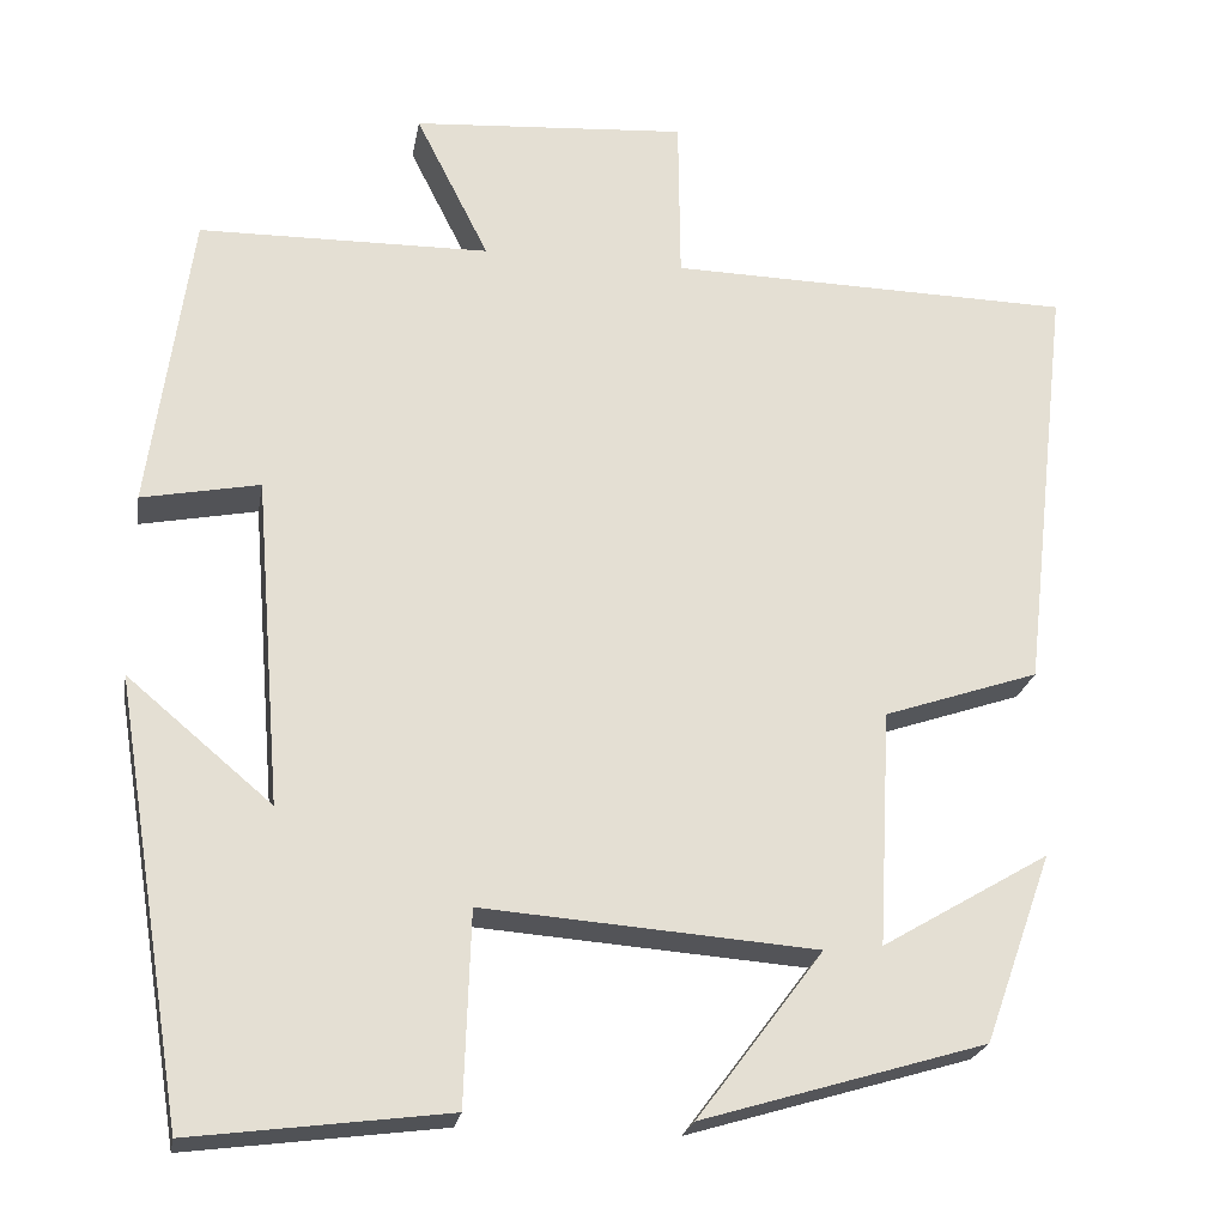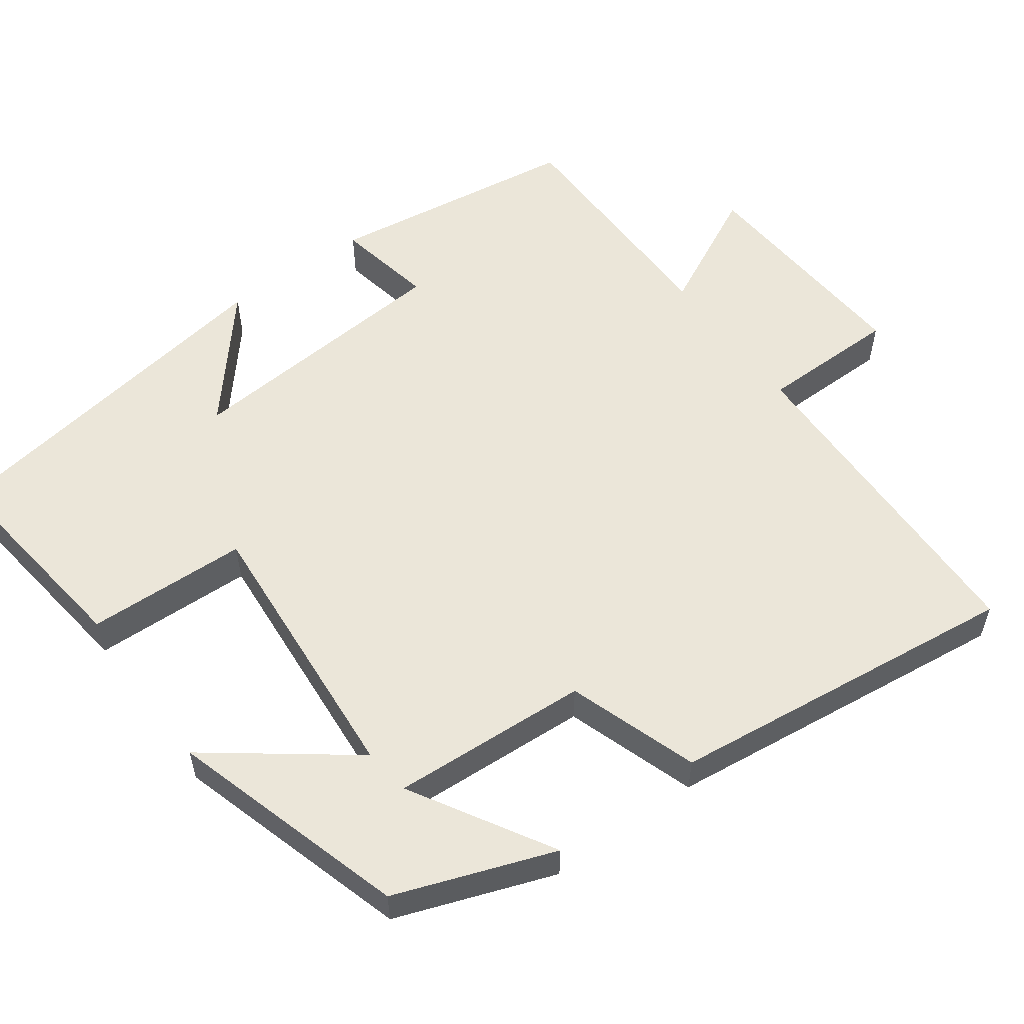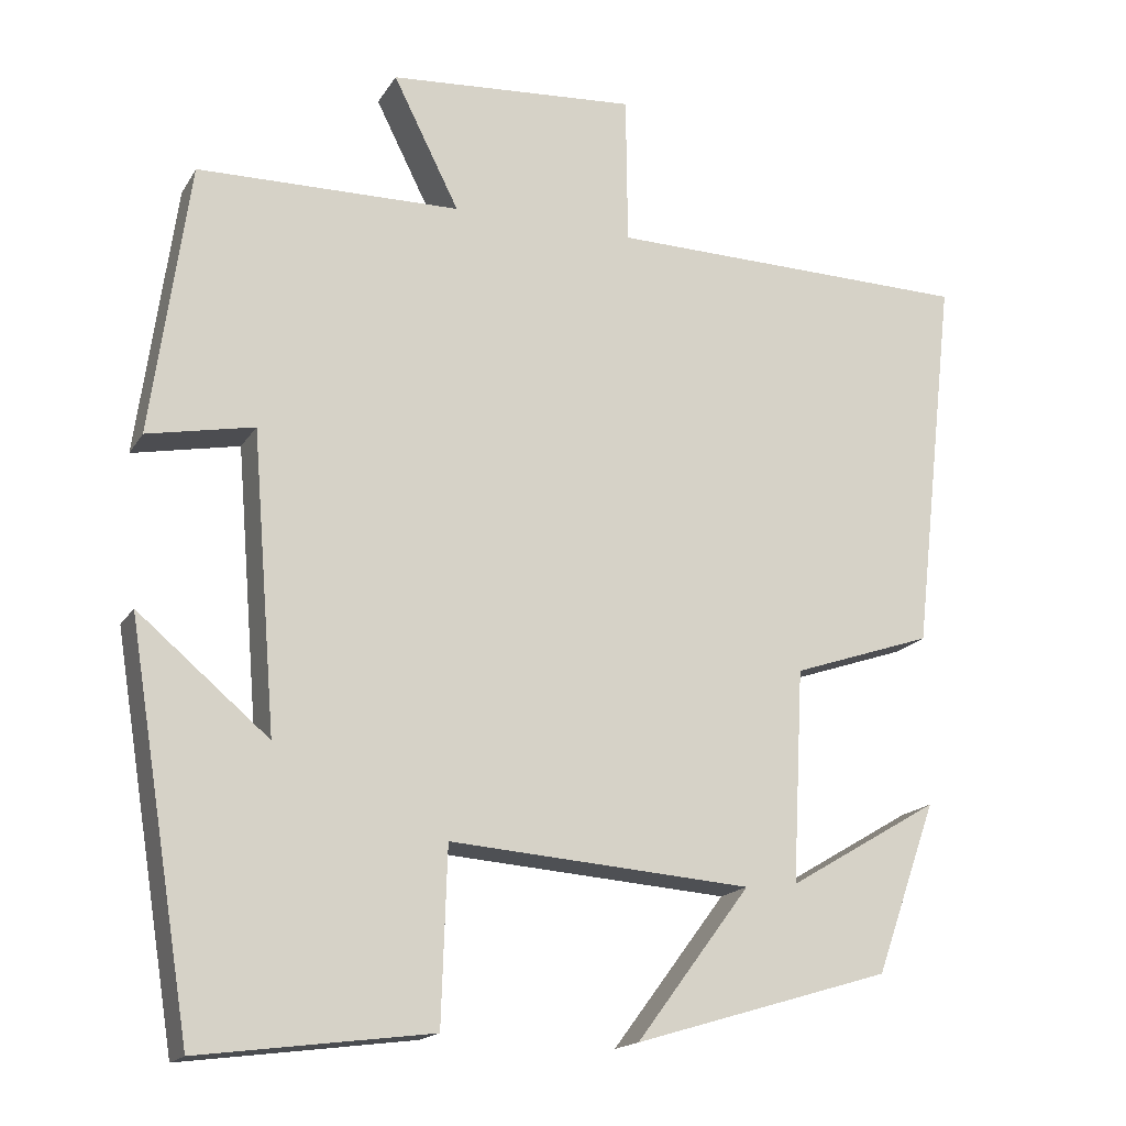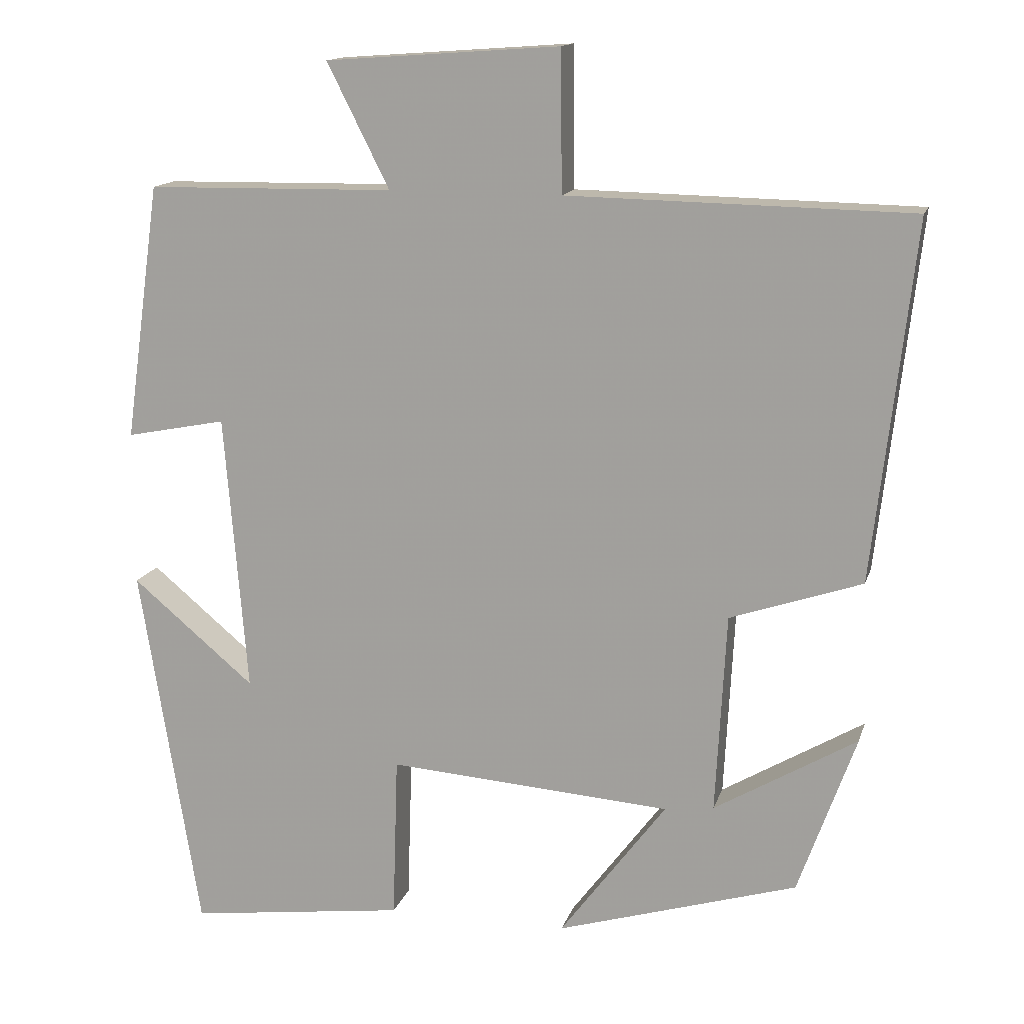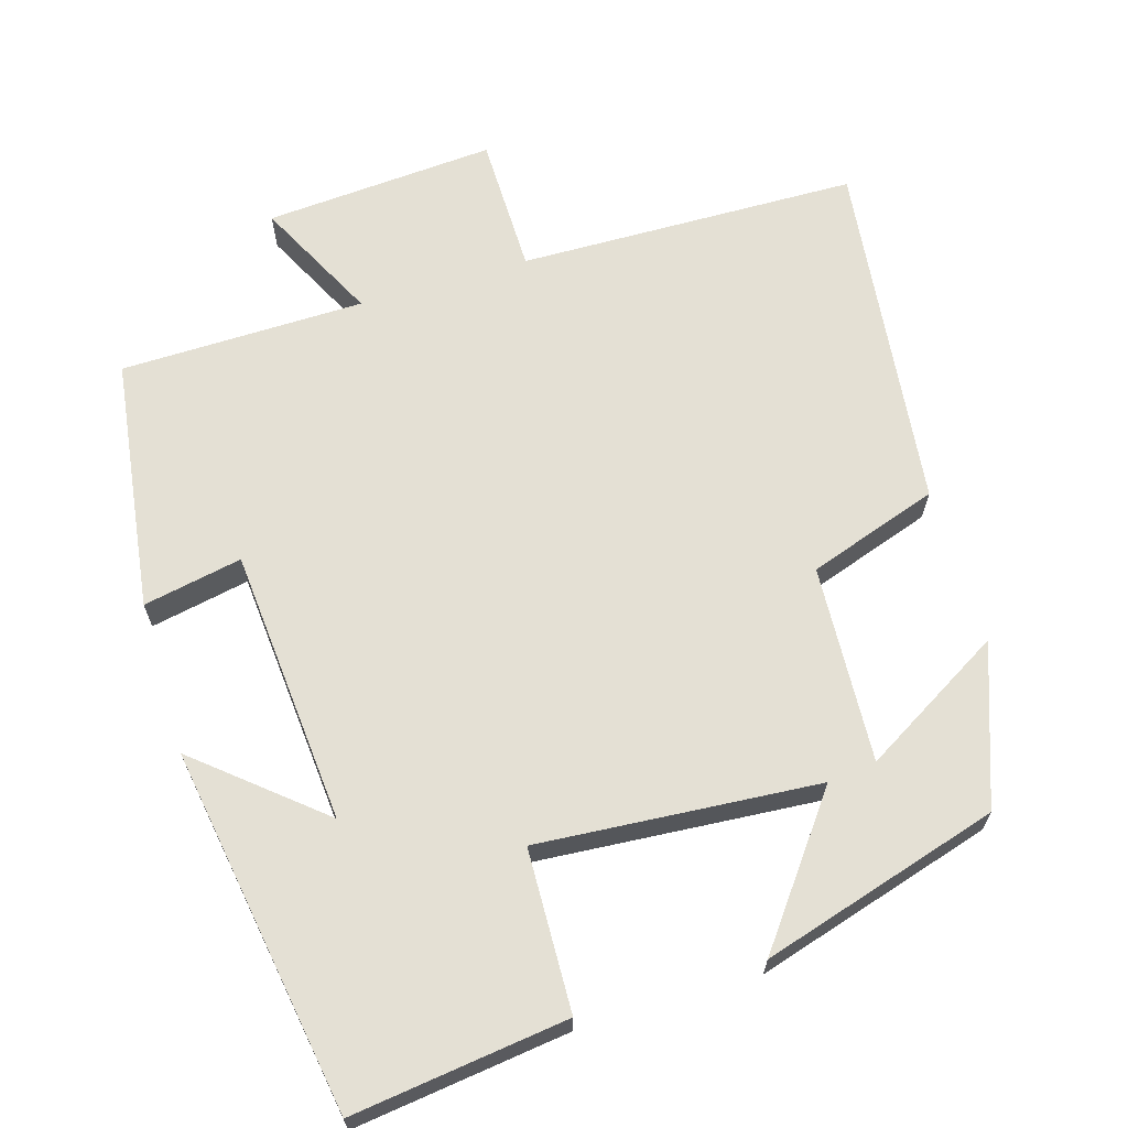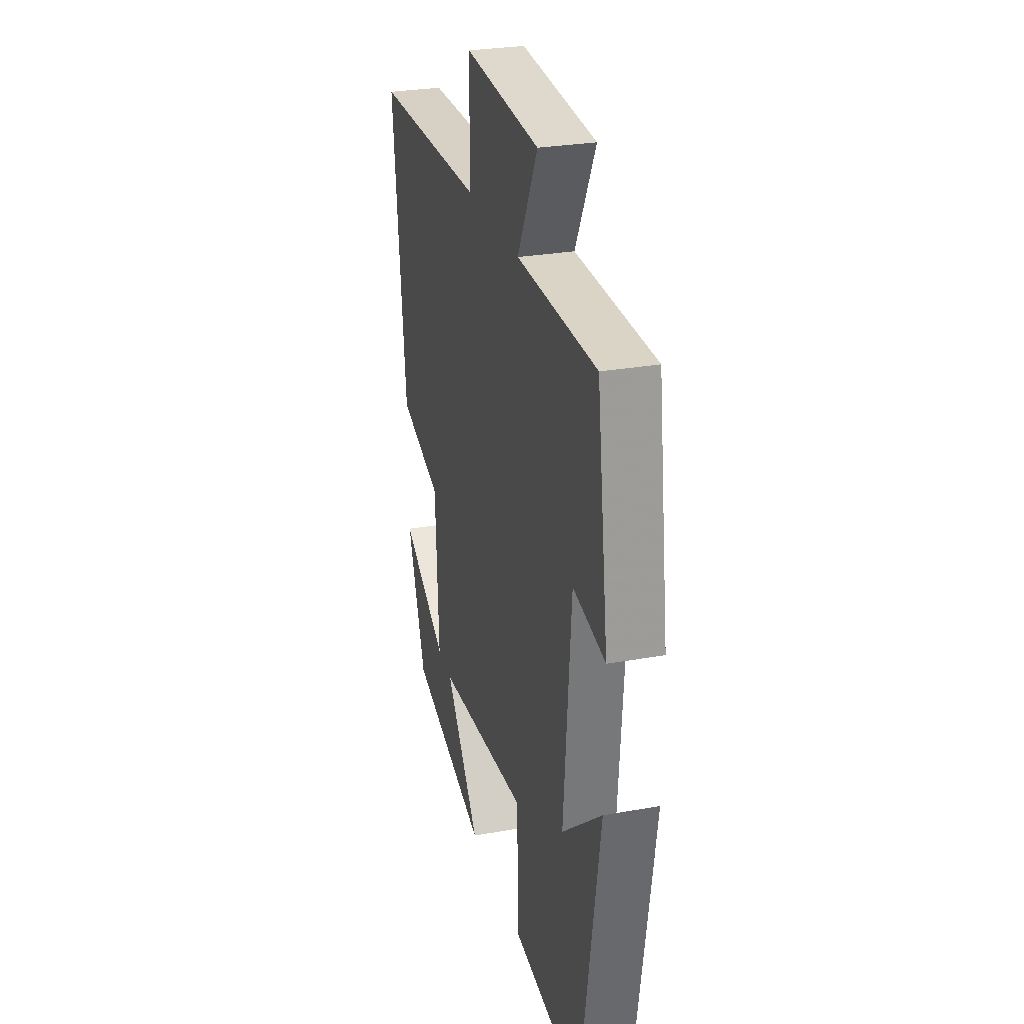
<metadata>
{"format":"obj","ext":"obj","renderer":"f3d","projection":"perspective","resolution":1024,"background":"white","views":[{"elev":-22.9,"azim":170.2,"up":"+Z"},{"elev":55.9,"azim":-125.9,"up":"+Y"},{"elev":-17.1,"azim":158.2,"up":"+Z"},{"elev":14.3,"azim":-165.4,"up":"+Z"},{"elev":66.0,"azim":163.3,"up":"+Y"},{"elev":28.0,"azim":74.7,"up":"+Z"}]}
</metadata>
<code>
v -0.424 0.07 -0.405
v -0.5 0.07 -0.193
v -0.312 0.07 -0.304
v -0.326 0.07 -0.04
v -0.5 0.07 0.019
v -0.554 0.07 0.491
v -0.101 0.07 0.5
v -0.099 0.07 0.685
v 0.209 0.07 0.663
v 0.127 0.07 0.5
v 0.453 0.07 0.495
v 0.5 0.07 0.157
v 0.368 0.07 0.183
v 0.338 0.07 -0.185
v 0.5 0.07 -0.049
v 0.421 0.07 -0.537
v 0.134 0.07 -0.5
v 0.127 0.07 -0.284
v -0.247 0.07 -0.312
v -0.106 0.07 -0.5
v -0.424 0 -0.405
v -0.5 0 -0.193
v -0.312 0 -0.304
v -0.326 0 -0.04
v -0.5 0 0.019
v -0.554 0 0.491
v -0.101 0 0.5
v -0.099 0 0.685
v 0.209 0 0.663
v 0.127 0 0.5
v 0.453 0 0.495
v 0.5 0 0.157
v 0.368 0 0.183
v 0.338 0 -0.185
v 0.5 0 -0.049
v 0.421 0 -0.537
v 0.134 0 -0.5
v 0.127 0 -0.284
v -0.247 0 -0.312
v -0.106 0 -0.5
f 19 20 1
f 16 17 18
f 14 15 16
f 14 16 18
f 13 14 18 19
f 10 11 12 13
f 7 8 9 10
f 7 10 13
f 6 7 13
f 5 6 13
f 4 5 13
f 3 4 13 19
f 1 2 3
f 1 3 19
f 21 40 39
f 38 37 36
f 36 35 34
f 38 36 34
f 39 38 34 33
f 33 32 31 30
f 30 29 28 27
f 33 30 27
f 33 27 26
f 33 26 25
f 33 25 24
f 39 33 24 23
f 23 22 21
f 39 23 21
f 1 21 22 2
f 2 22 23 3
f 3 23 24 4
f 4 24 25 5
f 5 25 26 6
f 6 26 27 7
f 7 27 28 8
f 8 28 29 9
f 9 29 30 10
f 10 30 31 11
f 11 31 32 12
f 12 32 33 13
f 13 33 34 14
f 14 34 35 15
f 15 35 36 16
f 16 36 37 17
f 17 37 38 18
f 18 38 39 19
f 19 39 40 20
f 20 40 21 1

</code>
